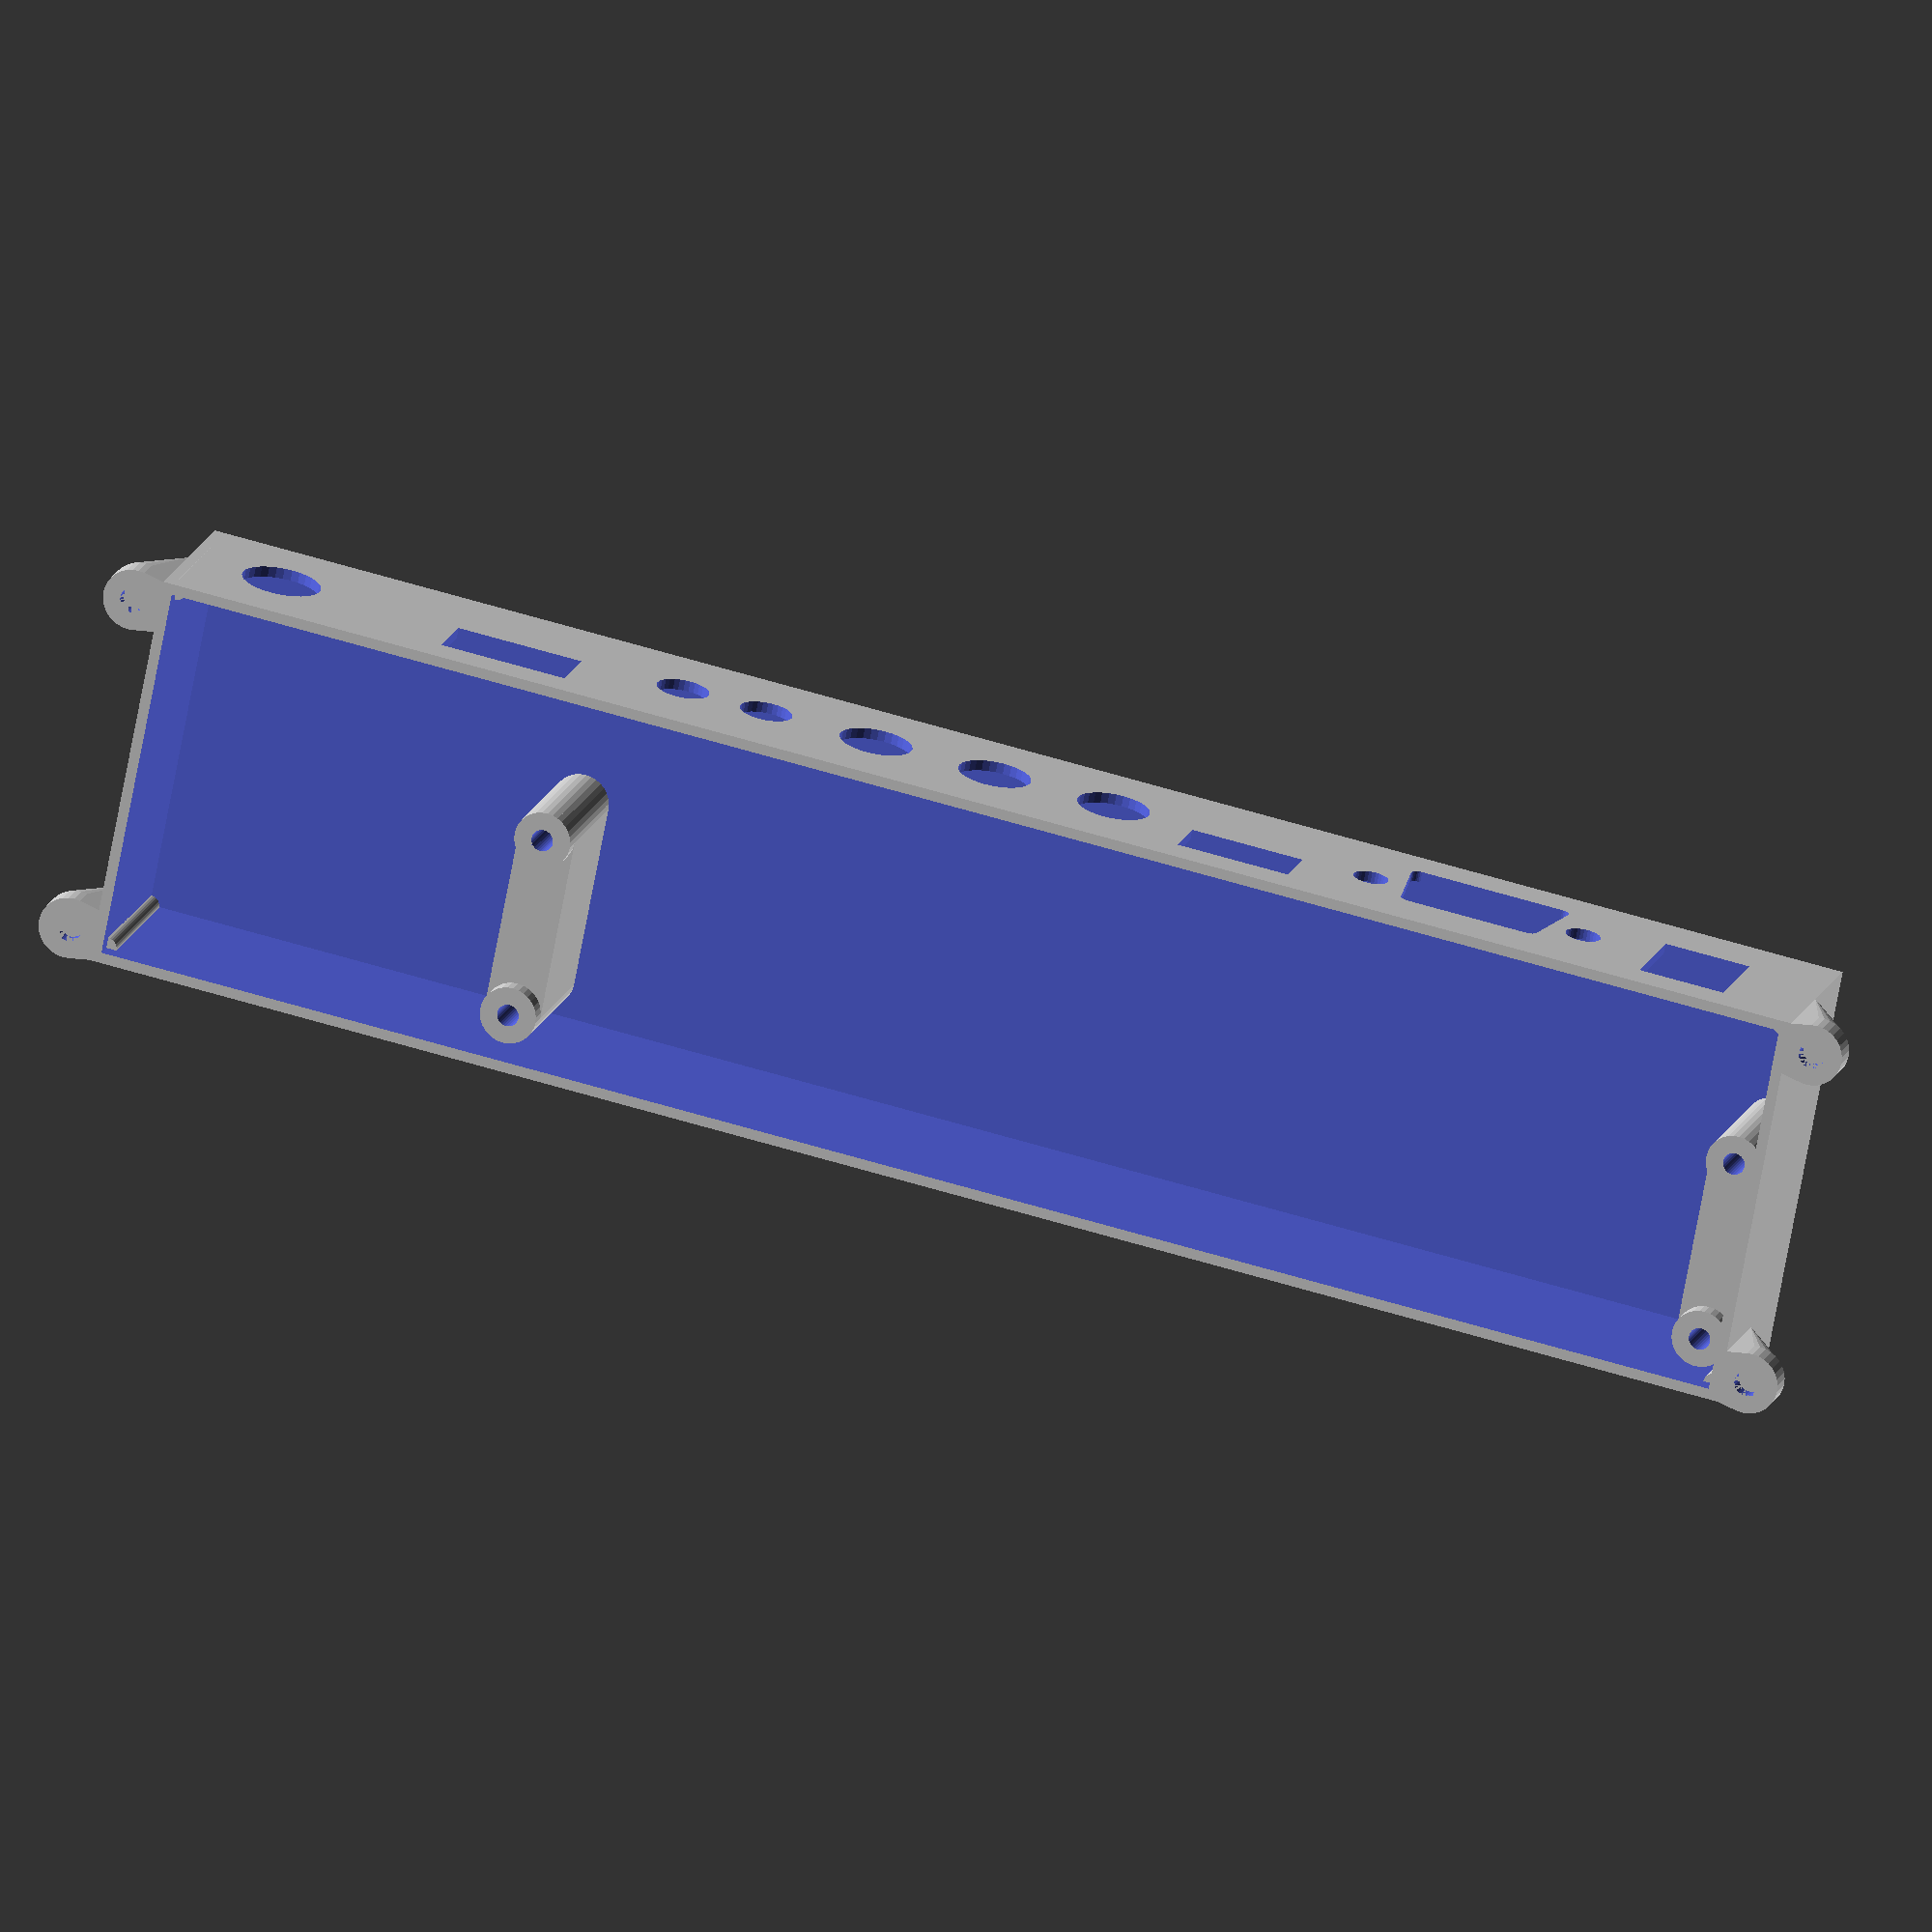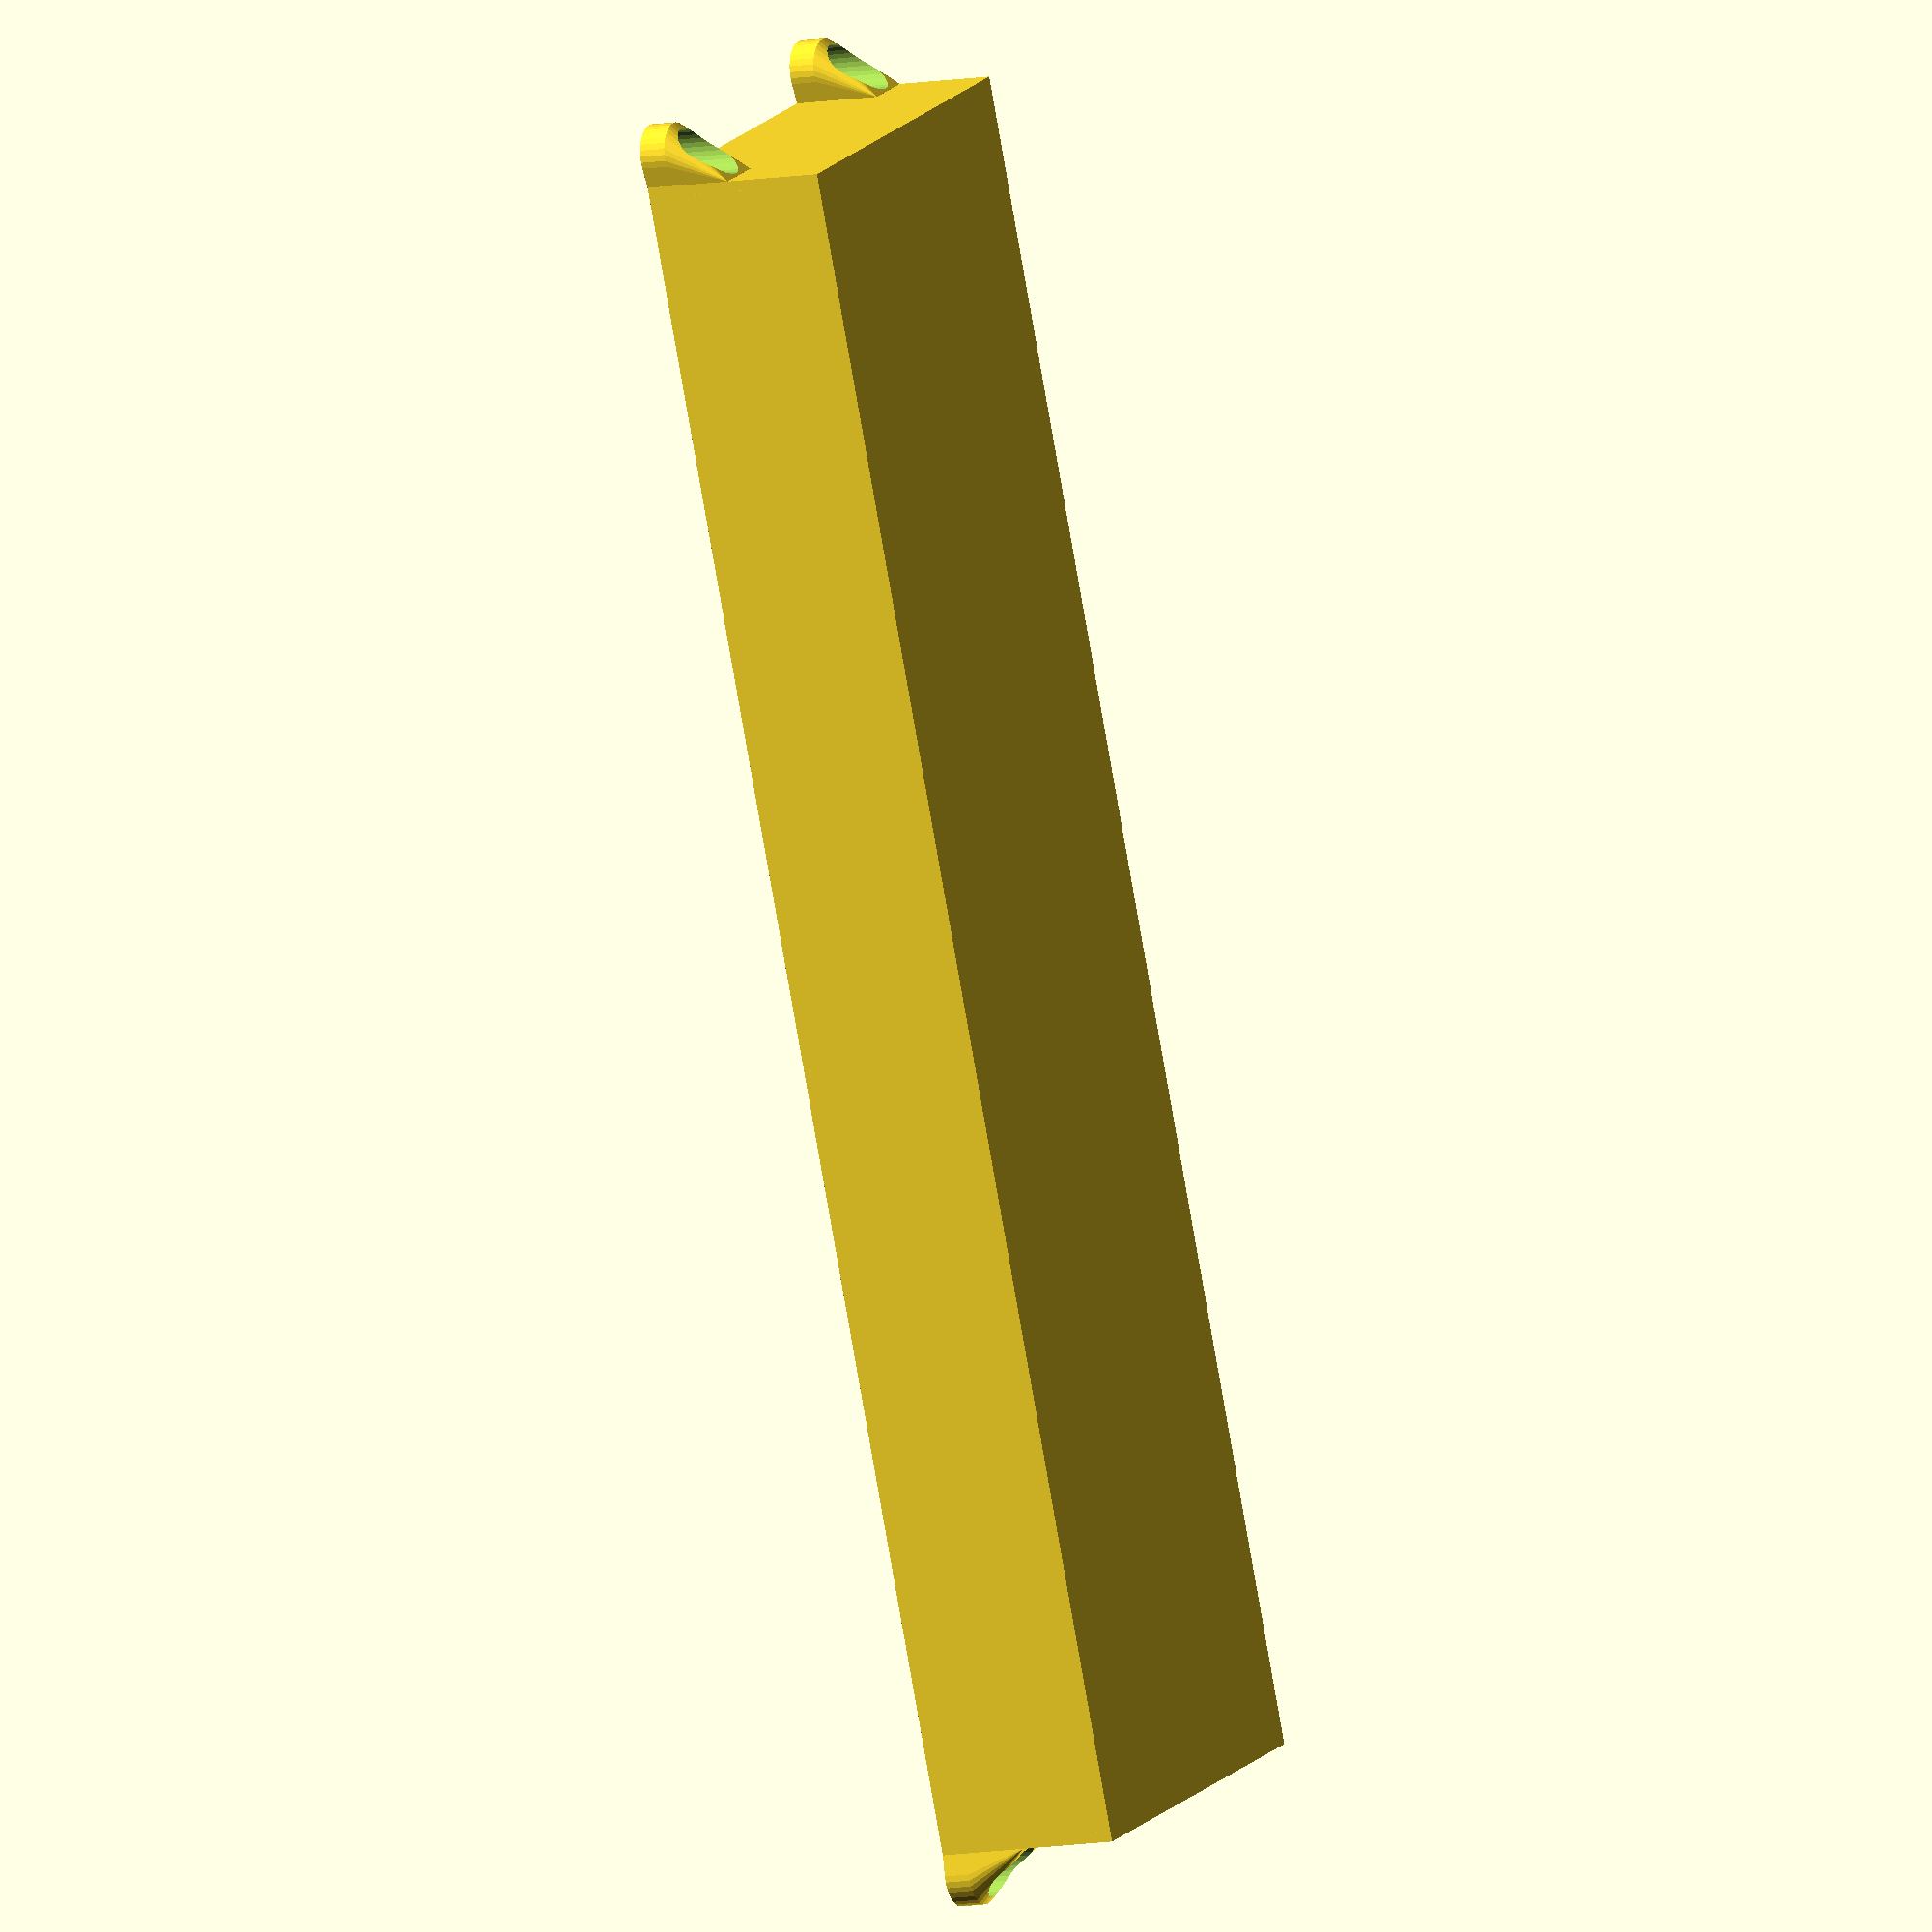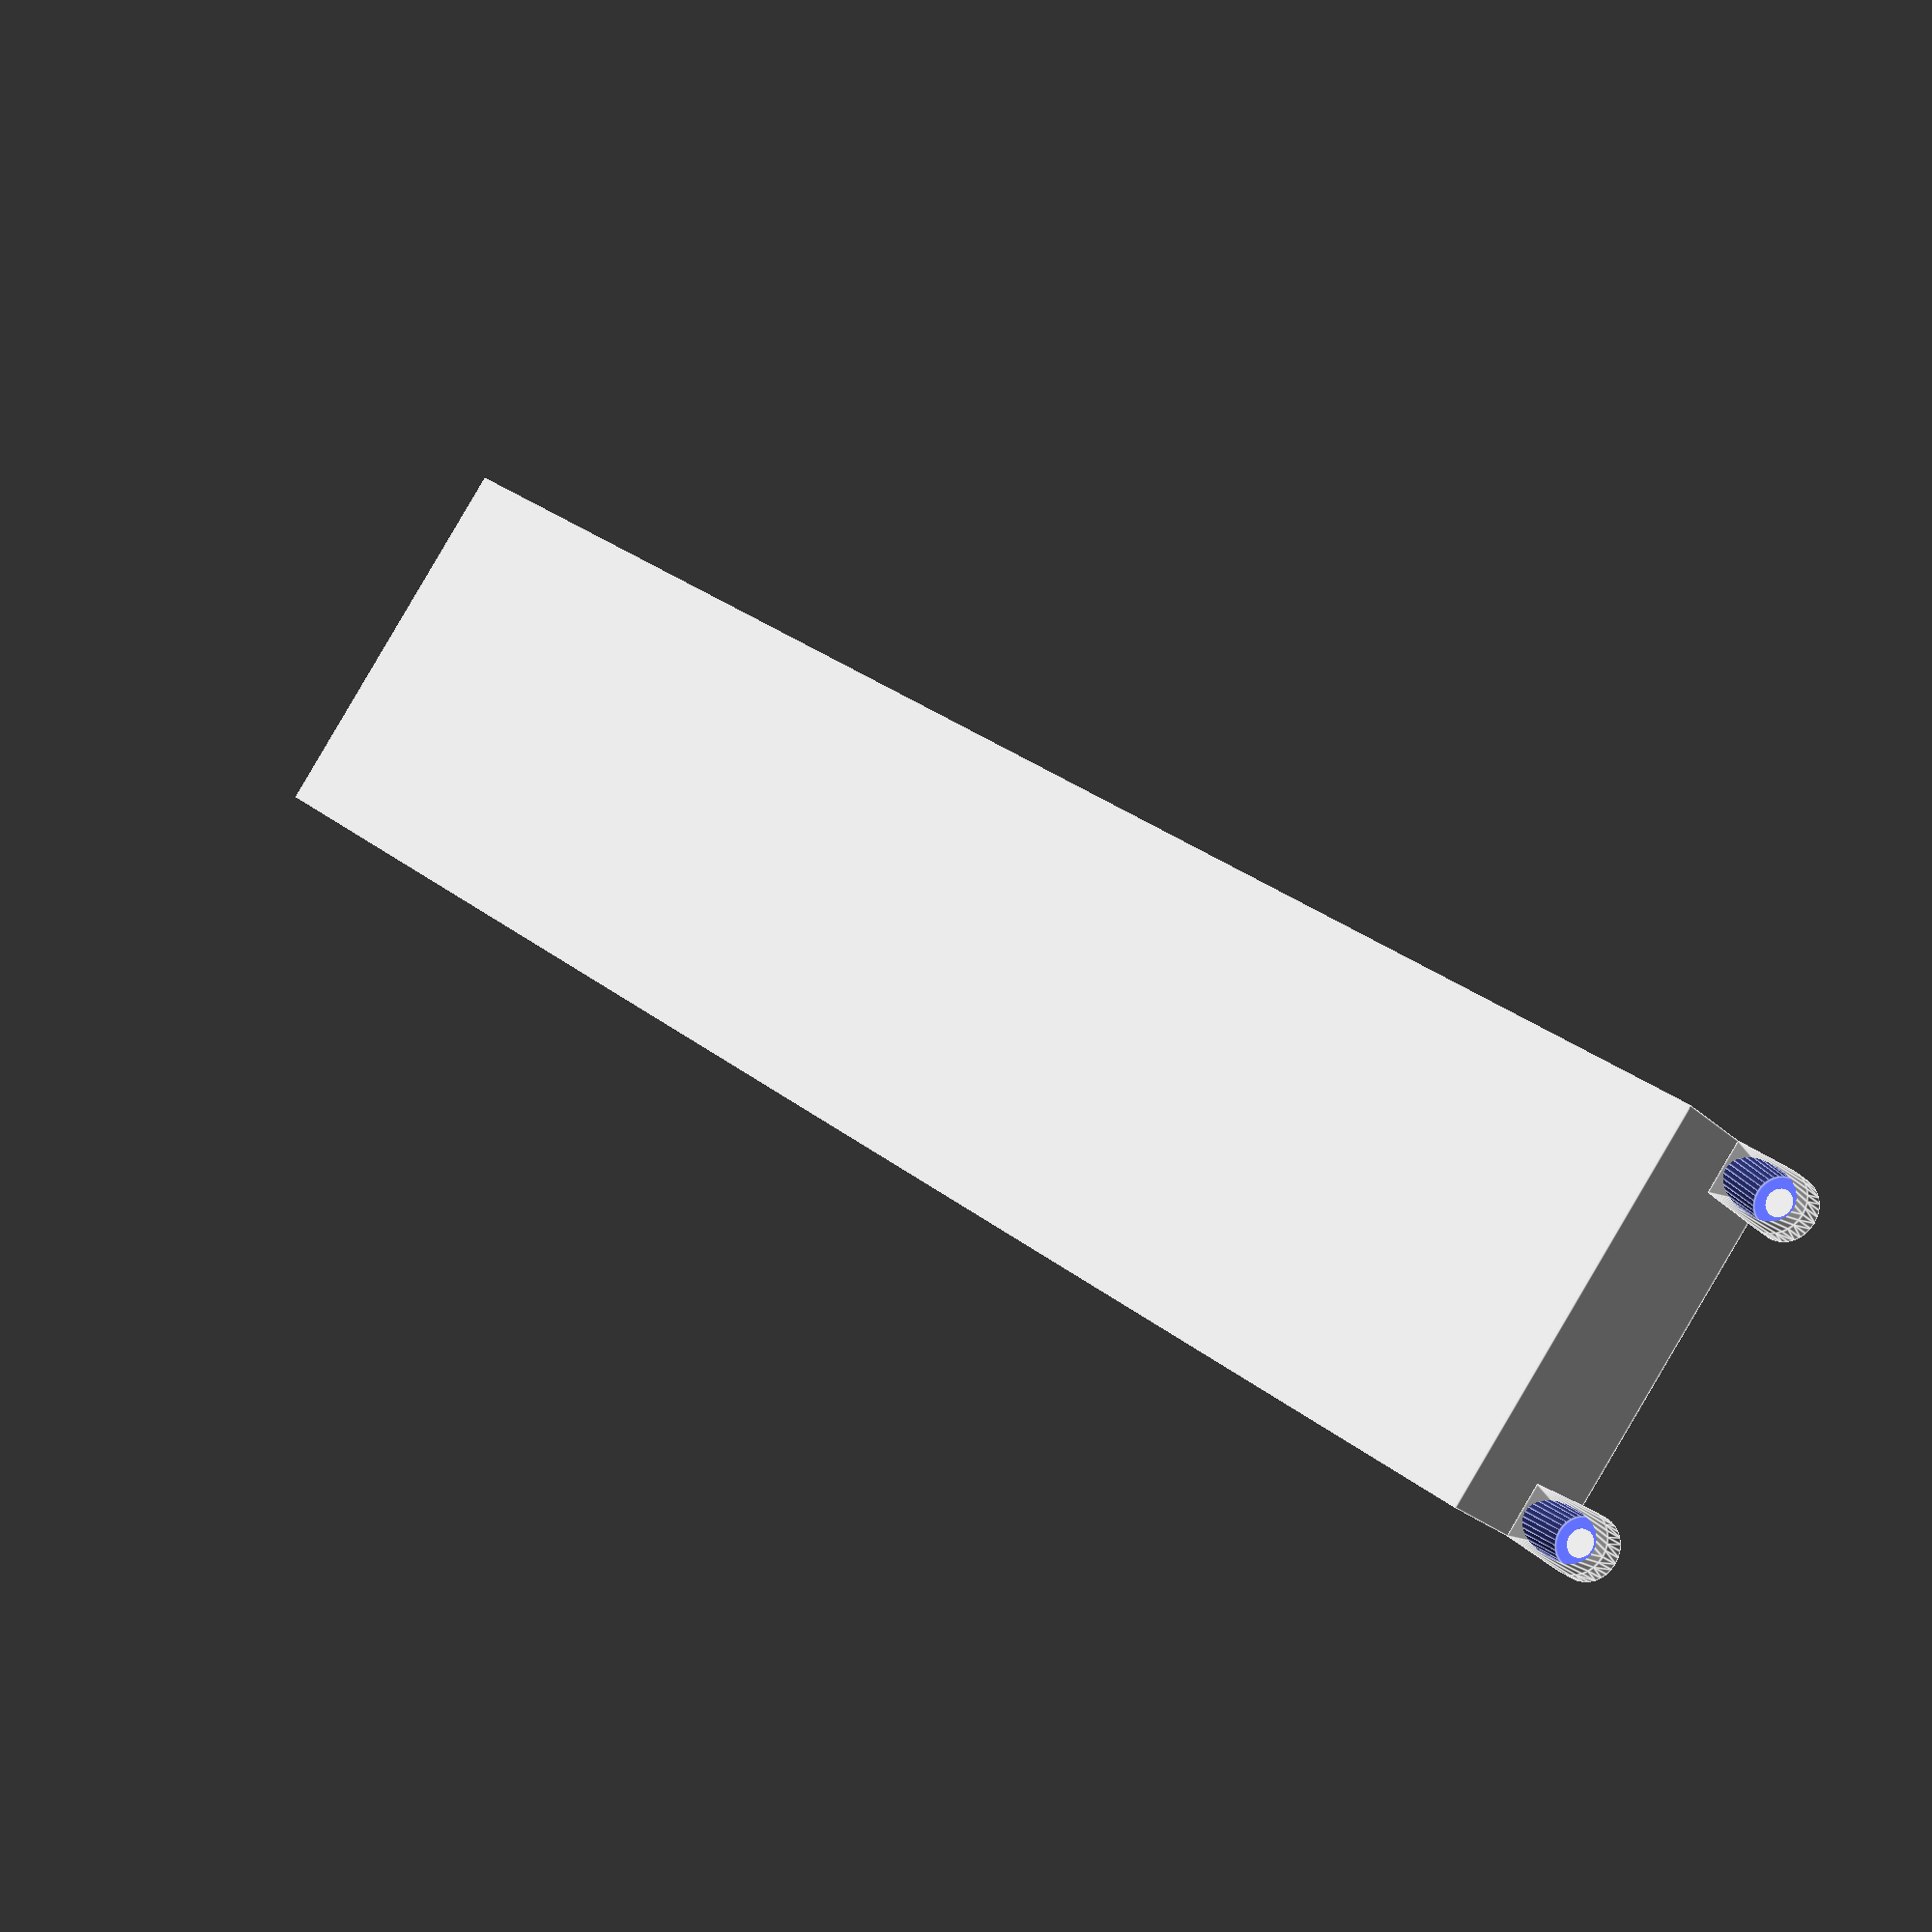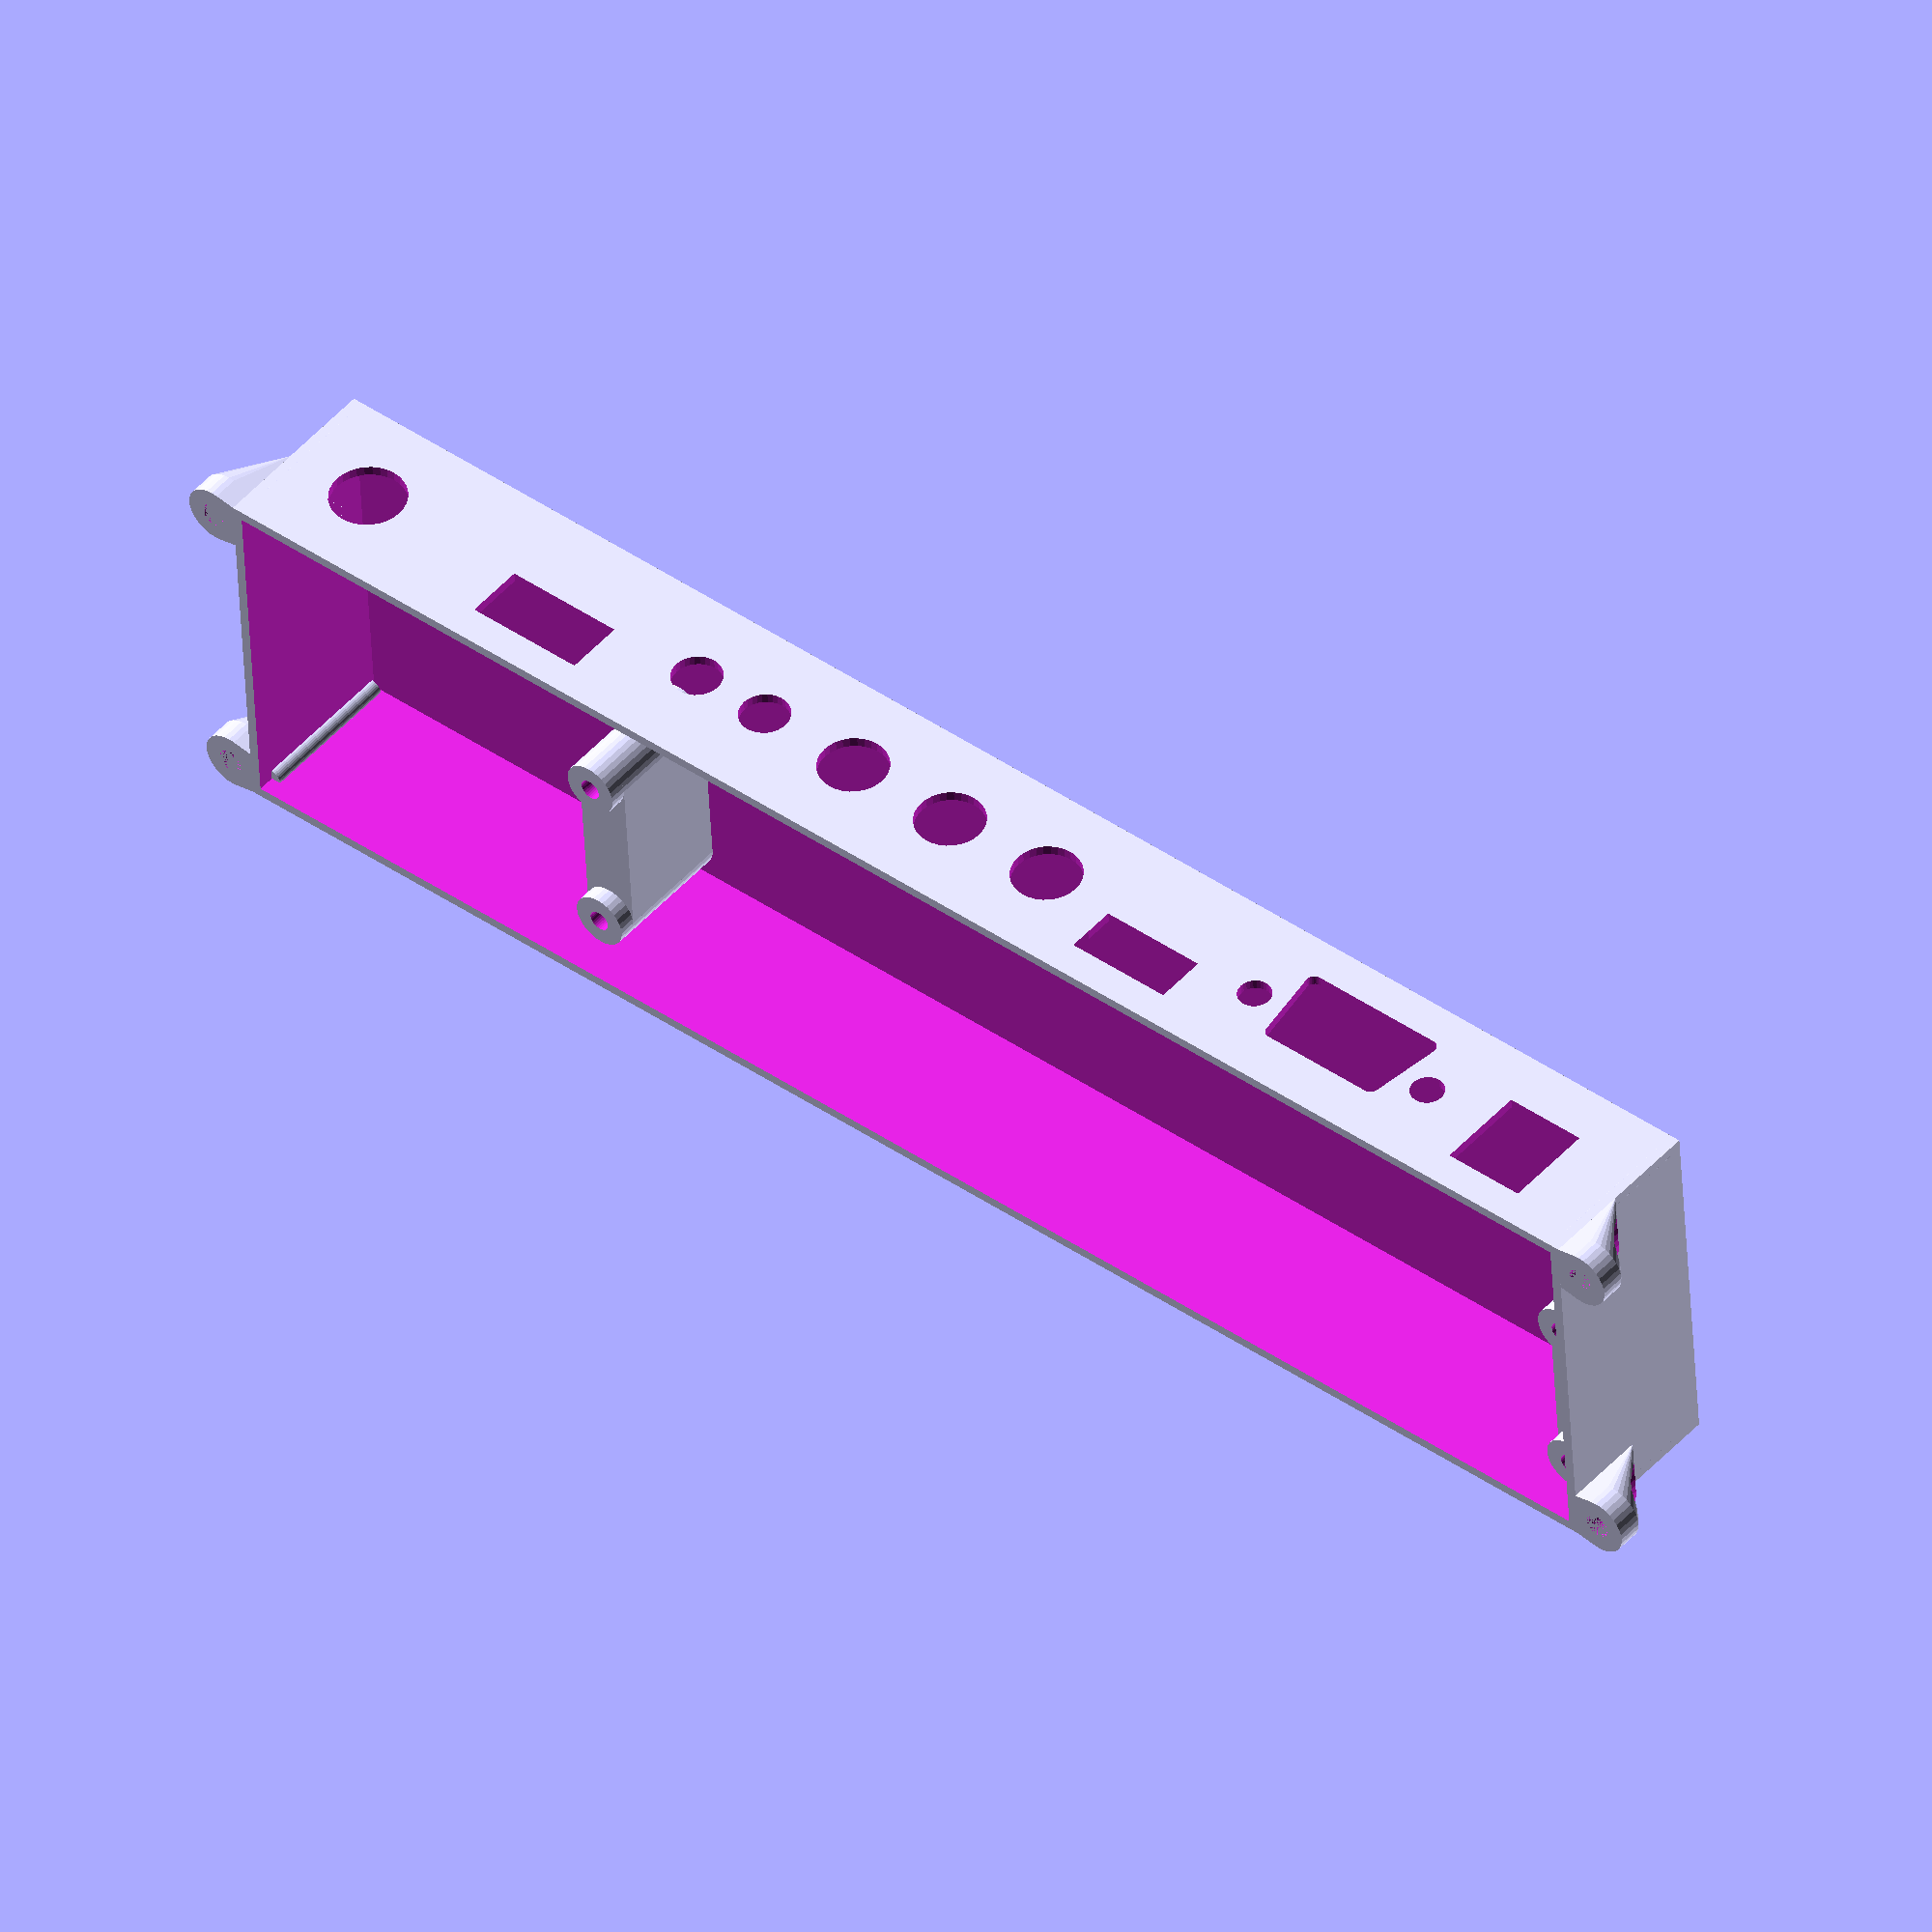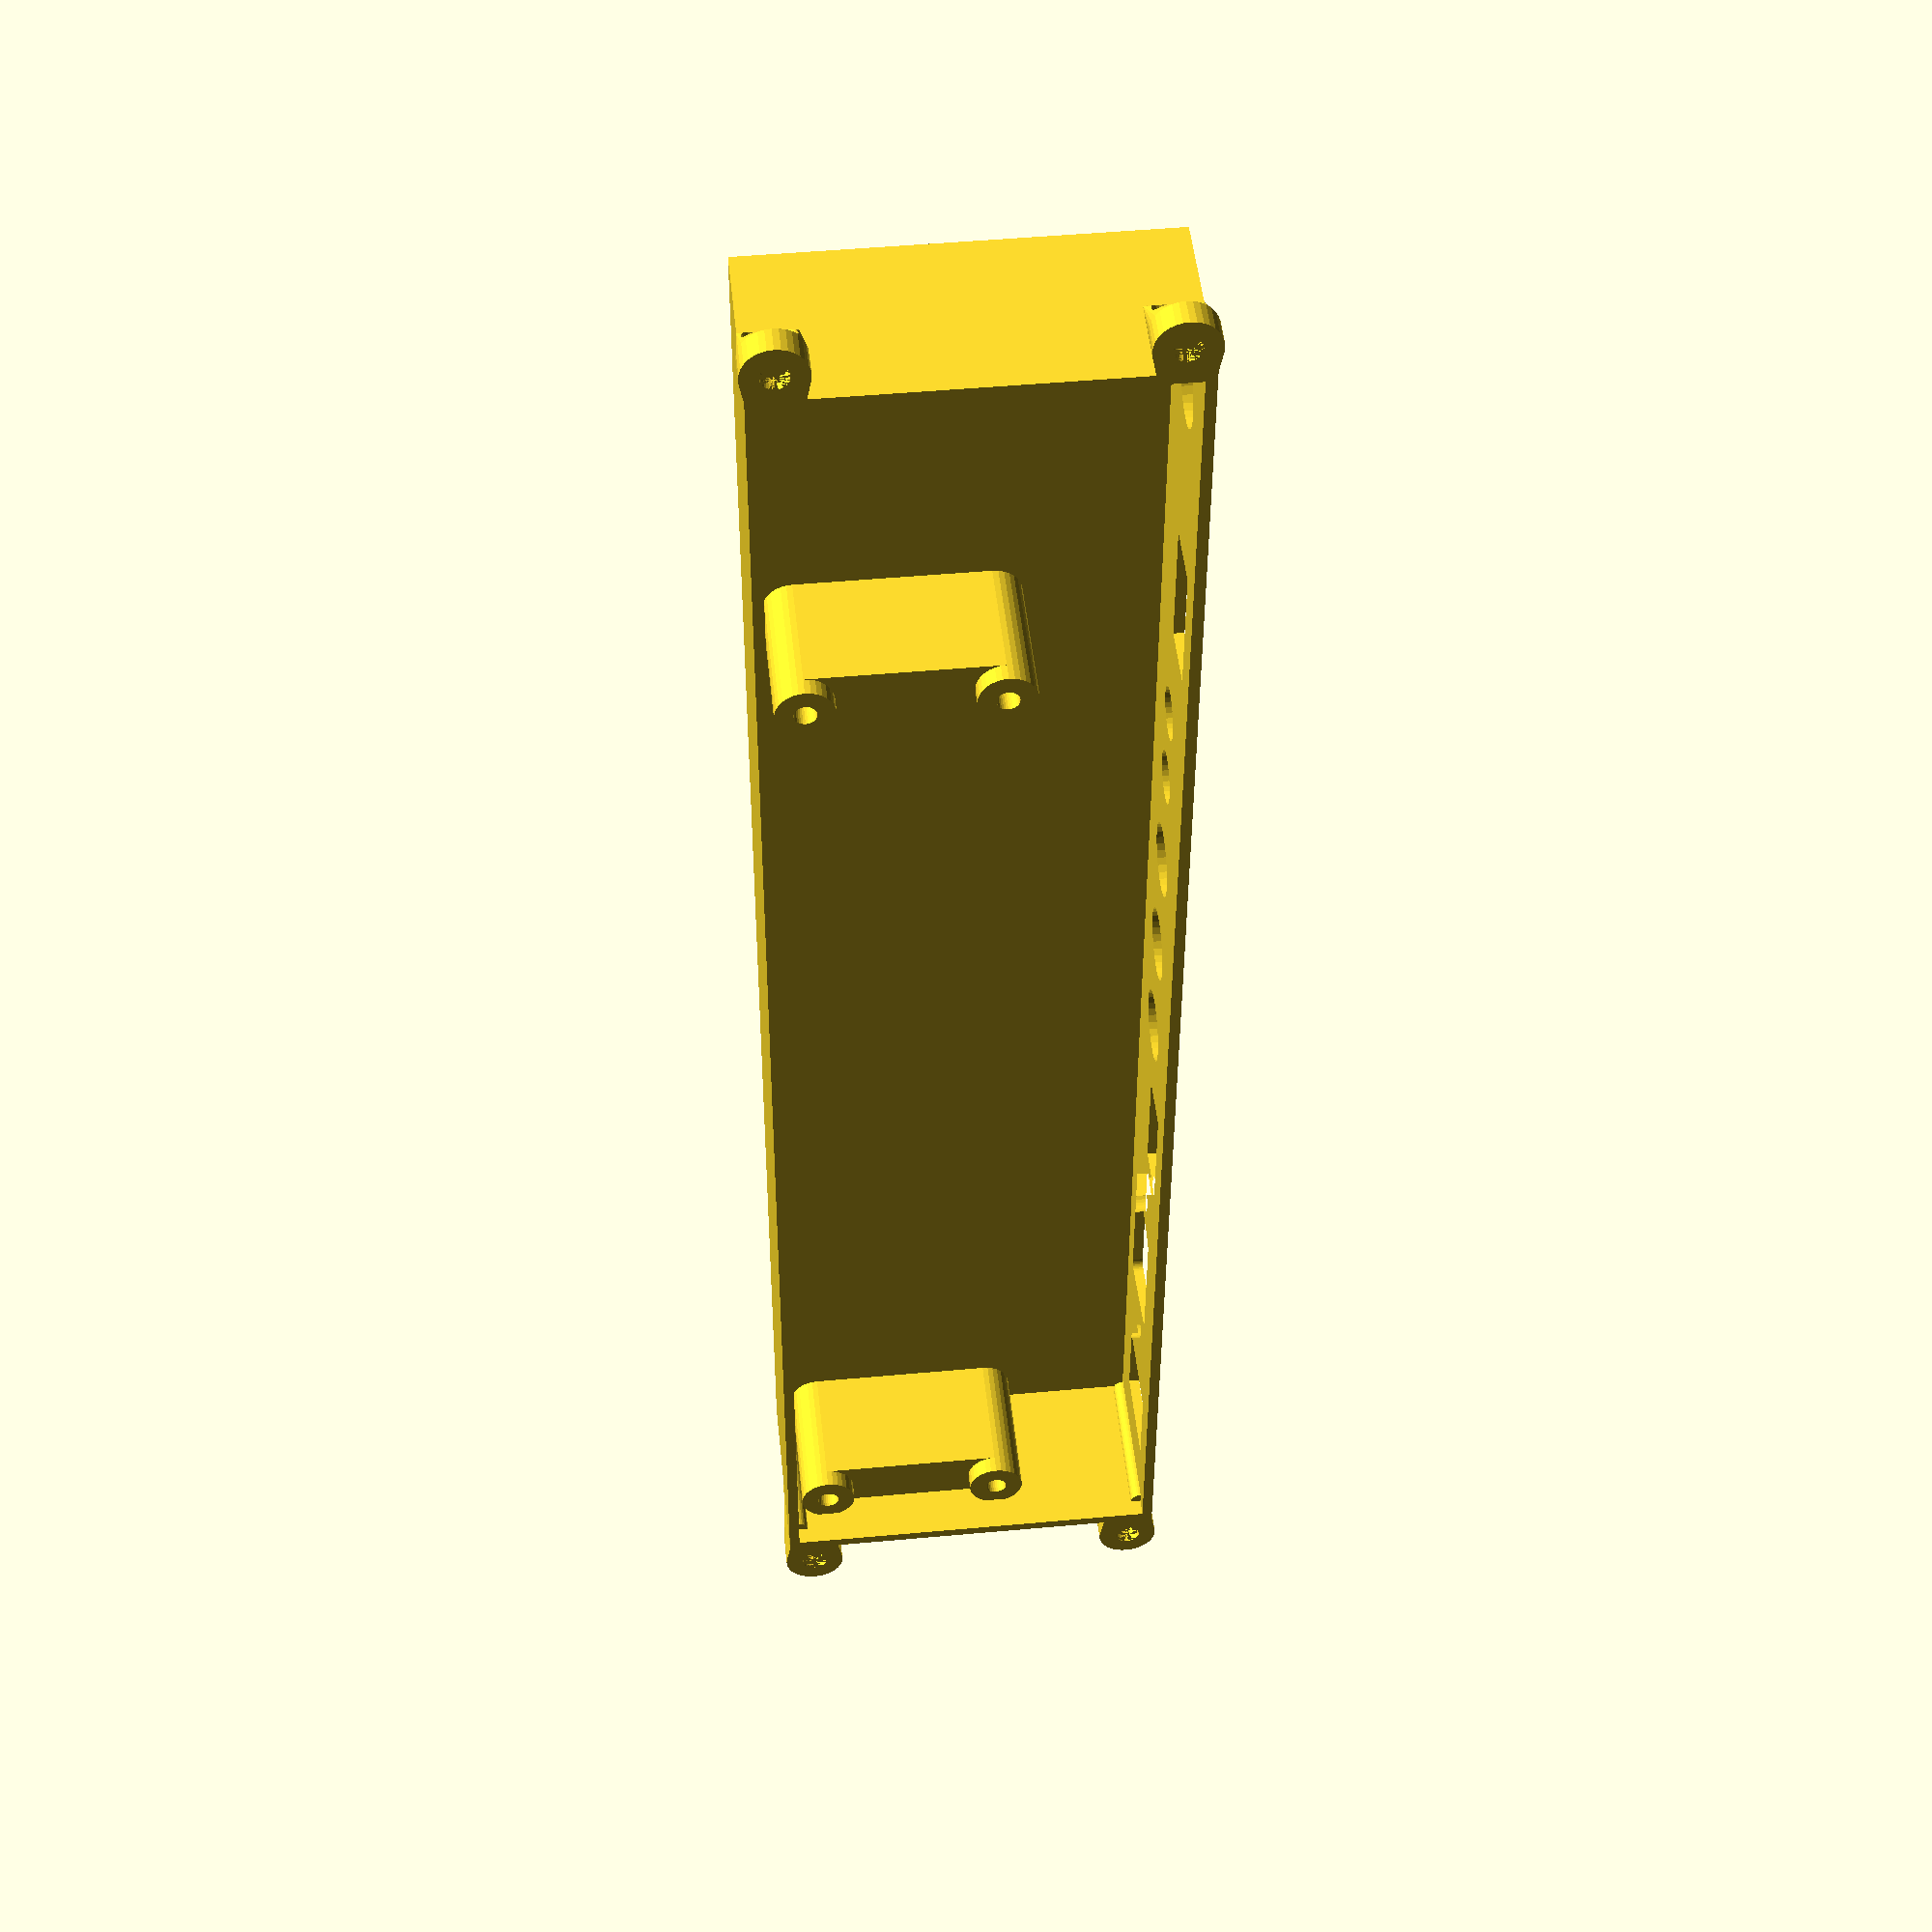
<openscad>
$fn=32;

box_x=189.5;
box_y=43;
box_z=20;
wall=0.4*3;
z_offset=2;
module vga(xl=14.0,xh=16.5,y=8.5,d=2){
    translate([-25/2,y/2,0])circle(d=4);
    translate([+25/2,y/2,0])circle(d=4);
    translate([-xh/2,d/2,0])hull(){
        translate([0,y,0])circle(d=d);
        translate([xh,y,0])circle(d=d);
        translate([xh-(xh-xl)*0.5,0,0])circle(d=d);
        translate([(xh-xl)*0.5,0,0])circle(d=d);
        
    }
}
module one_hole(sx,sy=0){
    translate([sx,sy,0])children();
}
module holes(){
    one_hole(14.1-9.9/2)square([9.9,10.8]);
    one_hole(40,6.2-8.2/2)vga();
    one_hole(67-13/2)square([13,6.1]);
  //тюльпанчики  
    one_hole(97,6.8)circle(d=8.3);
    one_hole(97+14,6.8)circle(d=8.3);
    one_hole(97-14,6.8)circle(d=8.3);
    
    one_hole(124,7)circle(d=6);
    one_hole(133.8,7)circle(d=6);
    one_hole(153-14.5/2)square([14.5,7]);
    
    one_hole(181,6.5)circle(d=9);
}
module uho(){
   difference(){
    hull(){
        cylinder(d=7,h=3);
        translate([-3,-3,box_z/2])cube([0.01,6,0.01]);
       translate([-3,-3,0])cube([0.01,6,0.01]);
   }
        cylinder(d=3,h=100);
        translate([0,0,2])cylinder(d=5.5,h=100);
   }
   translate([0,0,2-0.2])cylinder(d=3,h=0.2);
}
module uhos(){
//vga();
translate([-3,-2,3])rotate([-90,180,0])uho();
translate([-3,-2,box_y+wall*2-3])rotate([-90,180,0])uho();
translate([box_x+wall*2+3,-2,box_y+wall*2-3])rotate([-90,180,0])mirror([1,0,0])uho();
translate([box_x+wall*2+3,-2,3])rotate([-90,180,0])mirror([1,0,0])uho();

}
module corner_strongeners(){
    translate([wall,0,wall])rotate([-90,0,0])cylinder(d=wall*2,h=box_z-wall*2);
    translate([wall+box_x,0,wall])rotate([-90,0,0])cylinder(d=wall*2,h=box_z-wall*2);
    translate([wall+box_x,0,wall+box_y])rotate([-90,0,0])cylinder(d=wall*2,h=box_z-wall*2);
    translate([wall,0,wall+box_y])rotate([-90,0,0])cylinder(d=wall*2,h=box_z-wall*2);


    
}


module plate_fixators(fd=6.5){
    difference(){
        union(){
            translate([wall+3,z_offset,wall+18])rotate([-90,0,0])cylinder(d=fd,h=box_z-wall-z_offset-2);
            translate([wall+3,z_offset,wall+39])rotate([-90,0,0])cylinder(d=fd,h=box_z-wall-z_offset-2);
            translate([wall+143.5,z_offset,wall+39])rotate([-90,0,0])cylinder(d=fd,h=box_z-wall-z_offset-2);
            translate([wall+143.5,z_offset,wall+18])rotate([-90,0,0])cylinder(d=fd,h=box_z-wall-z_offset-2);
            hull(){
                translate([wall+3,z_offset+2,wall+18])rotate([-90,0,0])cylinder(d=fd,h=box_z-wall-z_offset-2);
                translate([wall+3,z_offset+2,wall+39])rotate([-90,0,0])cylinder(d=fd,h=box_z-wall-z_offset-2);
            }
            hull(){
                translate([wall+143.5,z_offset+2,wall+18])rotate([-90,0,0])cylinder(d=fd,h=box_z-wall-z_offset-2);
                translate([wall+143.5,z_offset+2,wall+39])rotate([-90,0,0])cylinder(d=fd,h=box_z-wall-z_offset-2);
            }
        }
        union(){
            translate([wall+3,0,wall+18])rotate([-90,0,0])cylinder(d=2.5,h=box_z-wall);
            translate([wall+3,0,wall+39])rotate([-90,0,0])cylinder(d=2.5,h=box_z-wall);
            translate([wall+143.5,0,wall+39])rotate([-90,0,0])cylinder(d=2.5,h=box_z-wall);
            translate([wall+143.5,0,wall+18])rotate([-90,0,0])cylinder(d=2.5,h=box_z-wall);
        }
    }
}
uhos();
corner_strongeners();
plate_fixators();



difference(){
    translate([0,-2,0])cube([box_x+wall*2,box_z+wall,box_y+wall*2]);
    translate([0,z_offset,-0.01])linear_extrude(20)holes();
    translate([wall,-2.1,wall])cube([box_x,box_z,box_y]);
}

</openscad>
<views>
elev=250.7 azim=164.0 roll=10.5 proj=o view=wireframe
elev=344.7 azim=79.1 roll=25.0 proj=o view=solid
elev=271.4 azim=38.5 roll=210.5 proj=p view=edges
elev=44.2 azim=320.4 roll=182.8 proj=o view=solid
elev=313.5 azim=272.5 roll=84.0 proj=p view=wireframe
</views>
